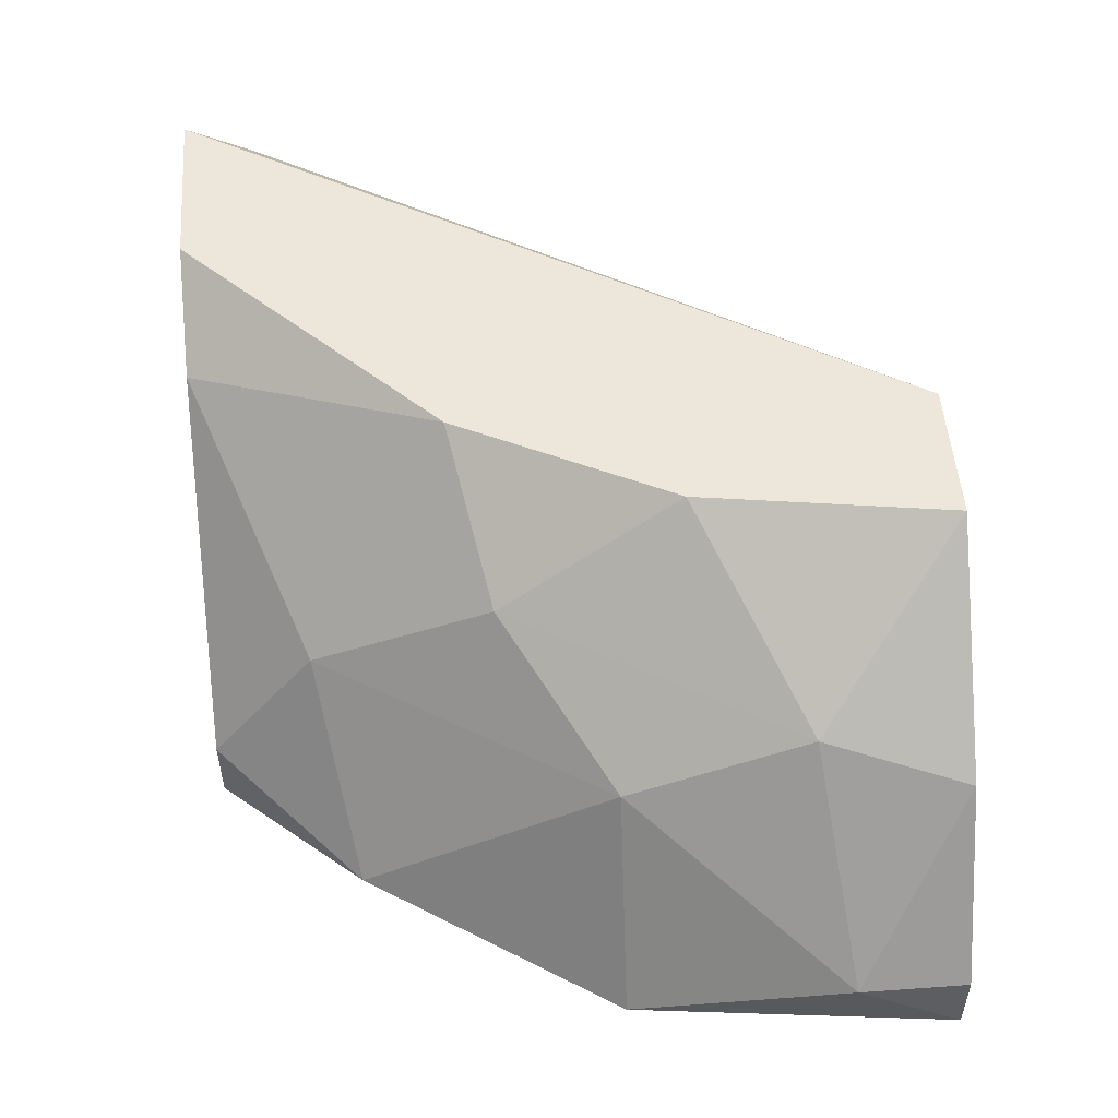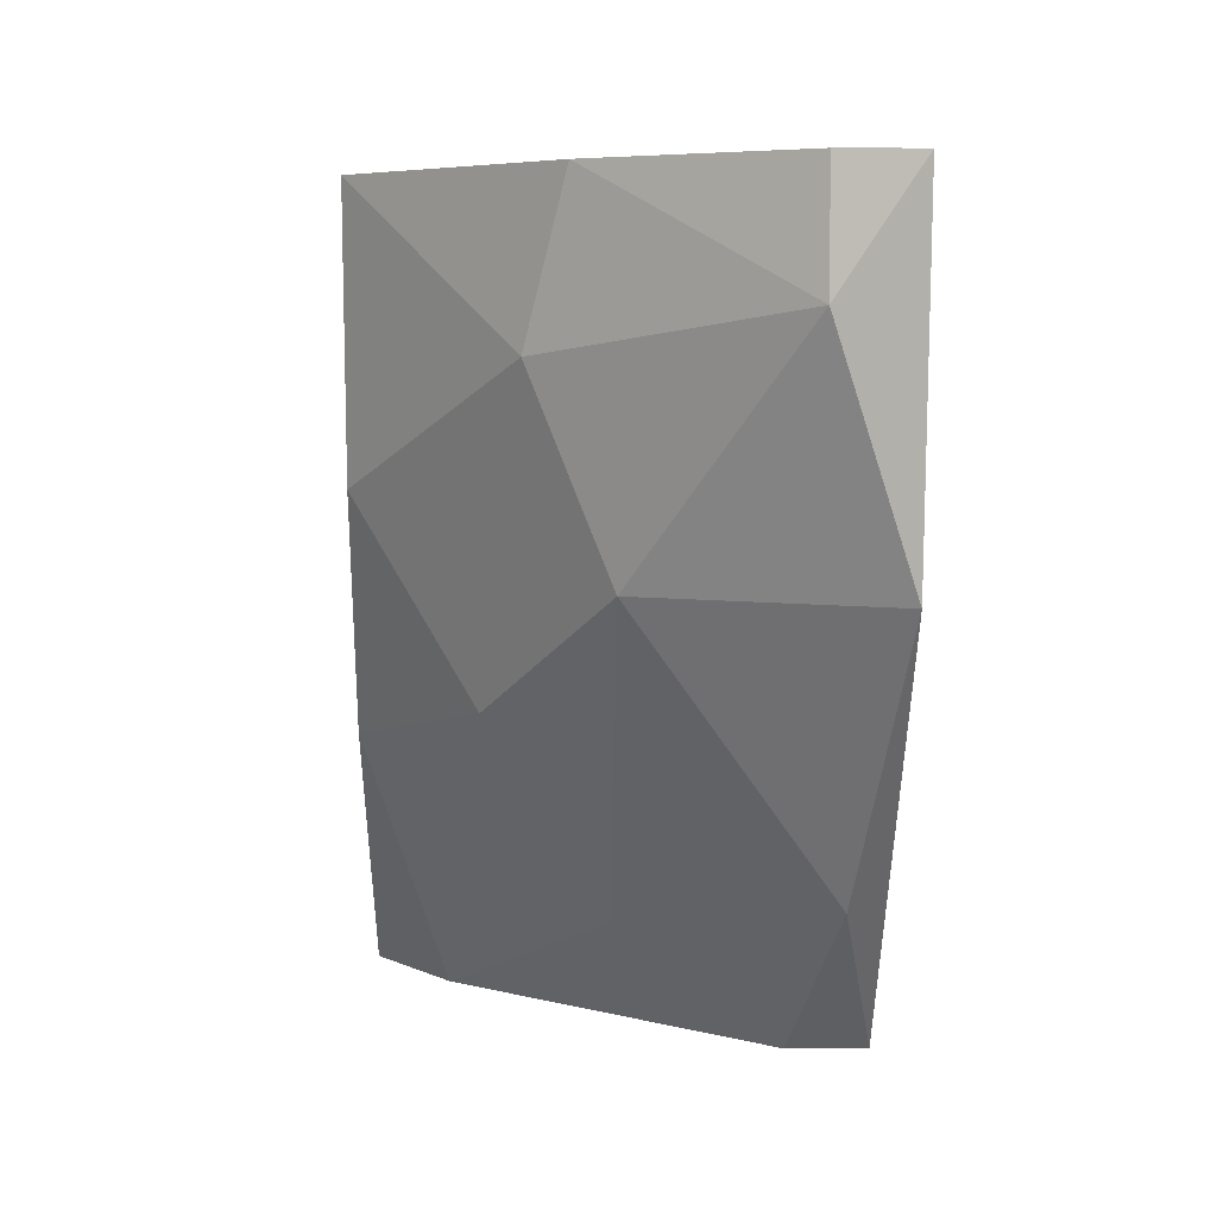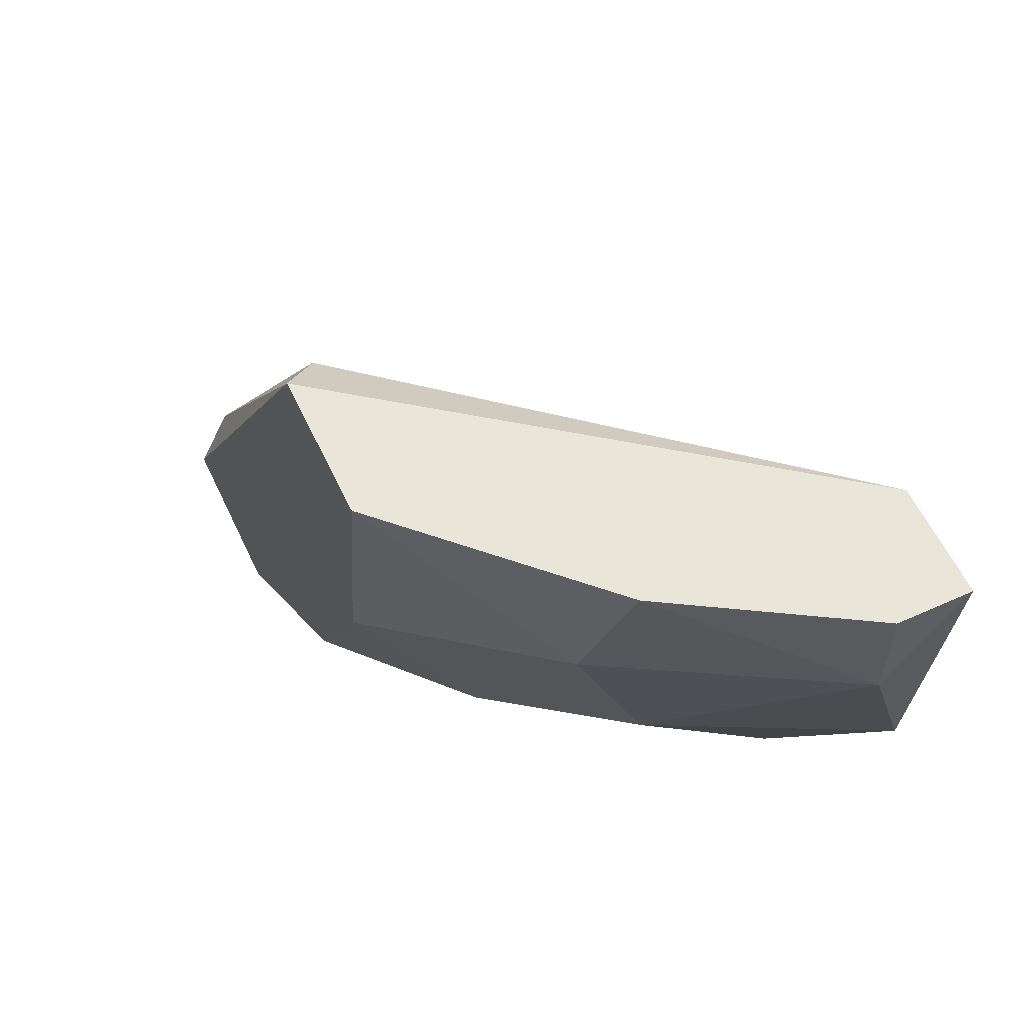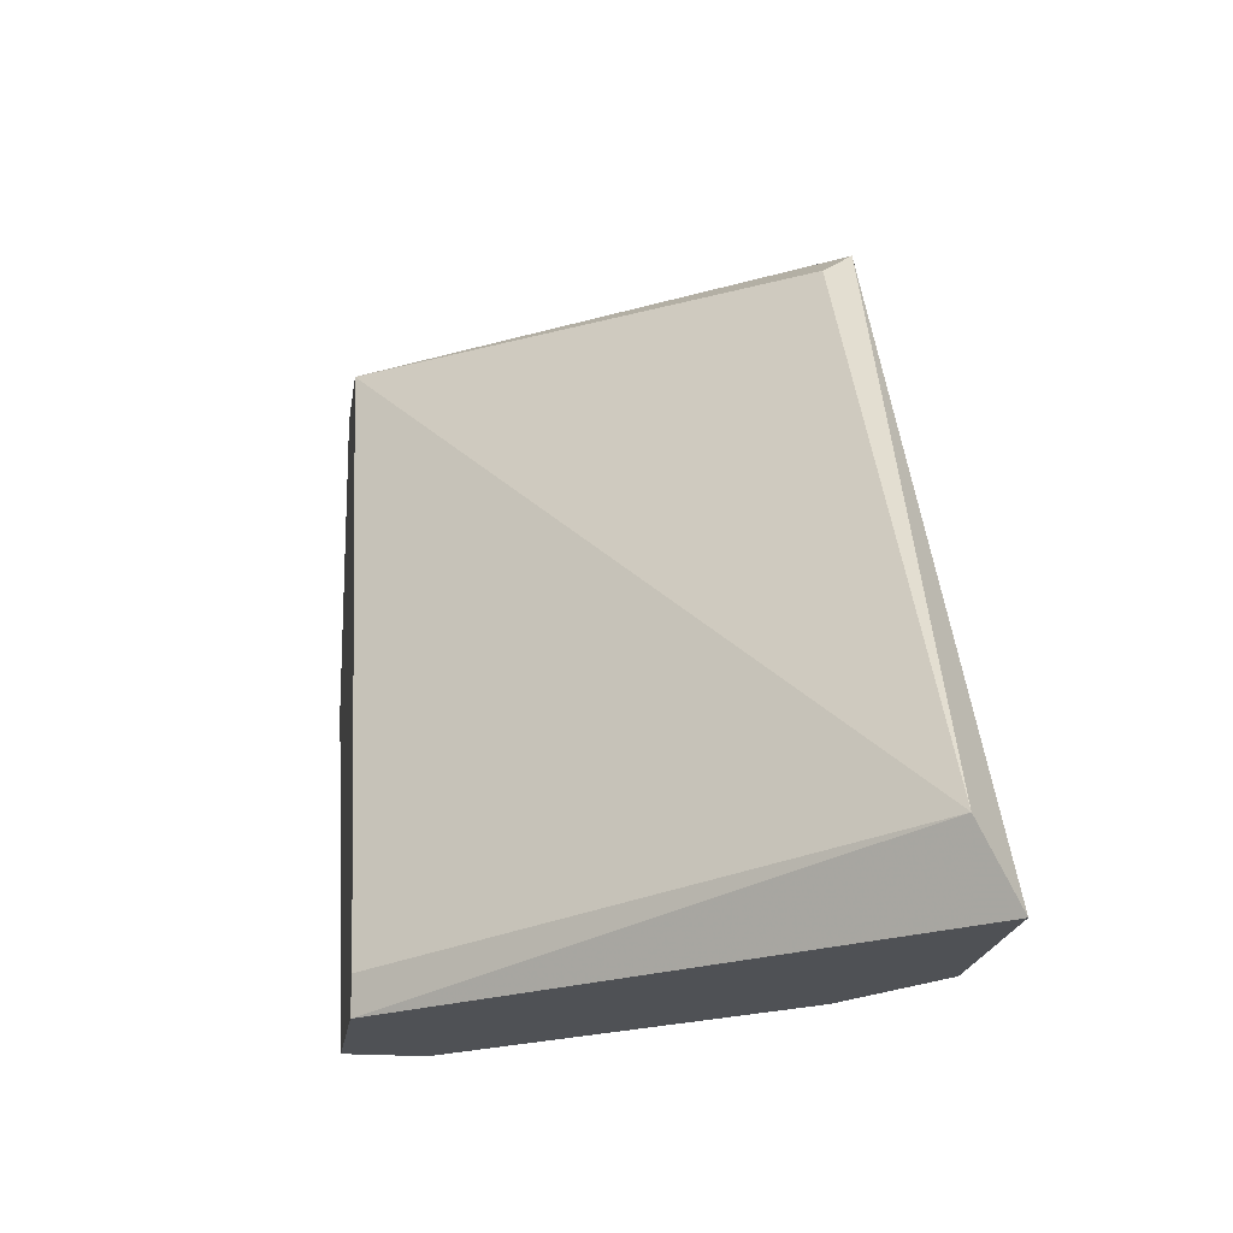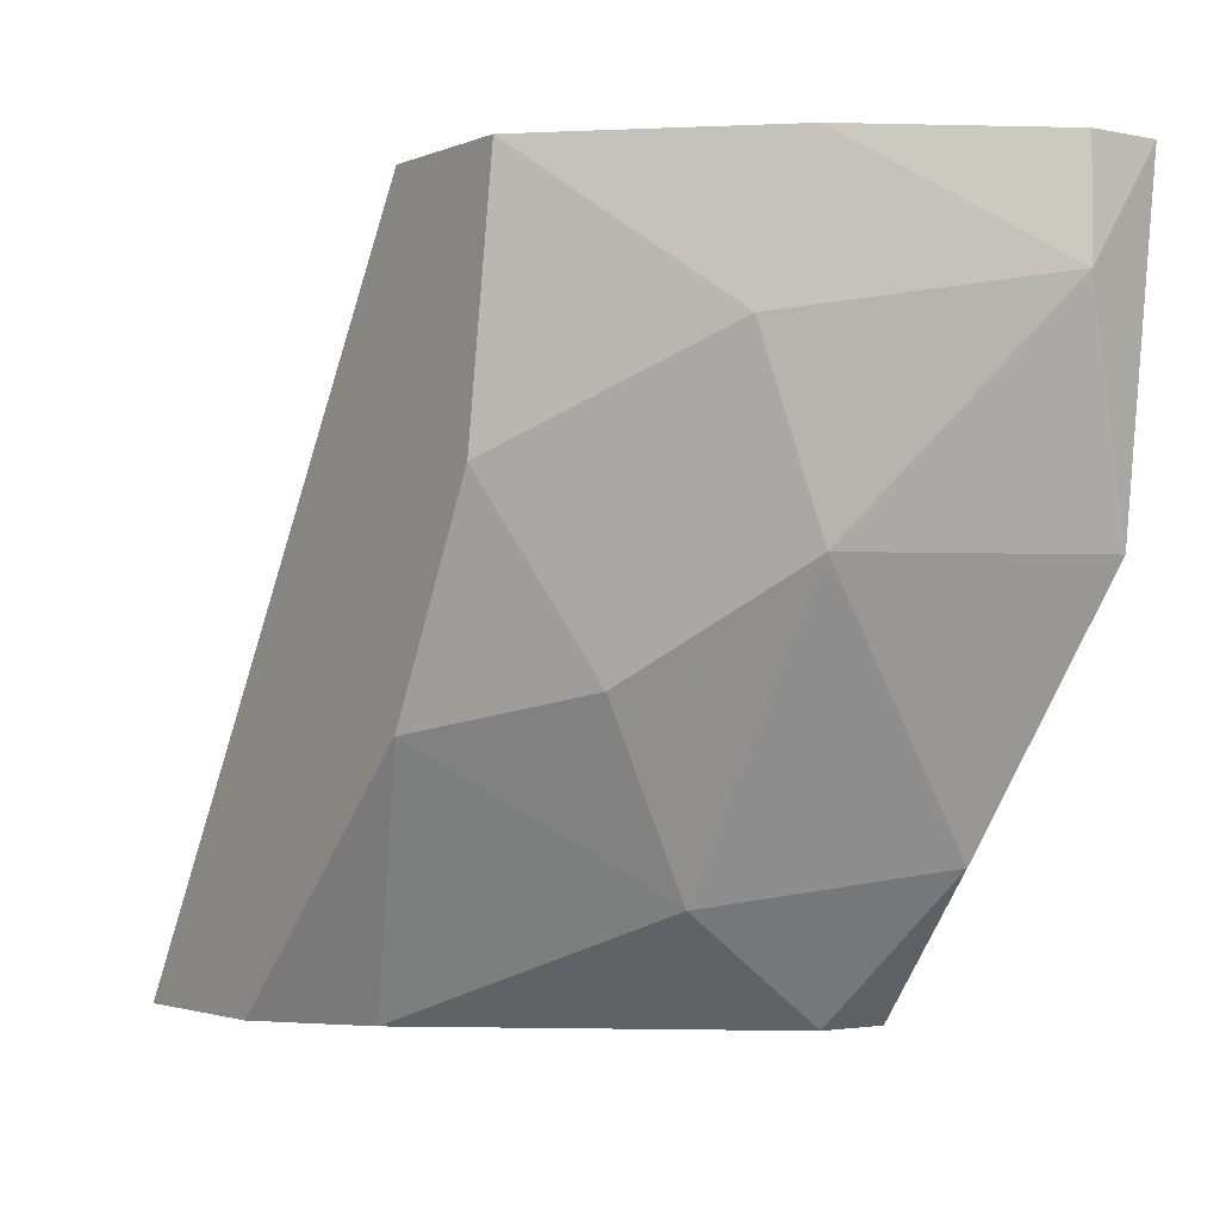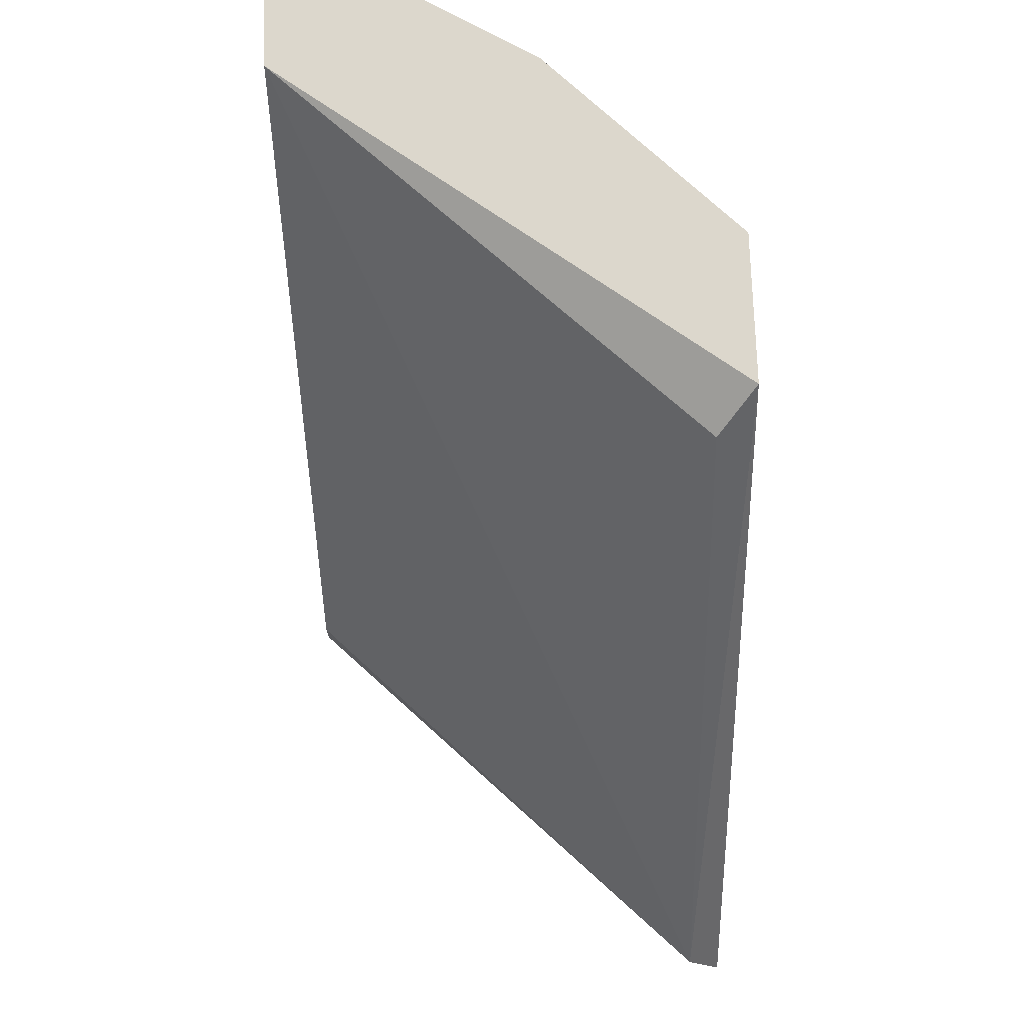
<metadata>
{"format":"obj","ext":"obj","renderer":"f3d","projection":"perspective","resolution":1024,"background":"white","views":[{"elev":51.5,"azim":85.6,"up":"+Z"},{"elev":5.3,"azim":88.7,"up":"+Y"},{"elev":58.2,"azim":64.9,"up":"+Y"},{"elev":-20.1,"azim":-98.3,"up":"+Y"},{"elev":-2.3,"azim":54.1,"up":"+Y"},{"elev":73.0,"azim":-91.9,"up":"+Y"}]}
</metadata>
<code>
v 0.05428 -0.03934 0.02901
v 0.06275 -0.01514 0.02901
v 0.06275 -0.03087 0.02901
v 0.07605 -0.02603 0.01449
v 0.06154 -0.03934 0.01449
v 0.06154 -0.01636 0.0278
v 0.06154 -0.03813 0.01449
v 0.06637 -0.03934 0.01691
v 0.06637 -0.03934 0.01449
v 0.06637 -0.03571 0.02175
v 0.06637 -0.02361 0.02901
v 0.06759 -0.02966 0.02538
v 0.06759 -0.01514 0.02901
v 0.07727 -0.01878 0.01691
v 0.07727 -0.01514 0.01691
v 0.07727 -0.01514 0.01449
v 0.07242 -0.01998 0.02417
v 0.07242 -0.02603 0.02175
v 0.05791 -0.03934 0.02659
v 0.07364 -0.01514 0.02296
v 0.07364 -0.01514 0.01449
v 0.04824 -0.03934 0.02901
v 0.04824 -0.03692 0.0278
v 0.07121 -0.0345 0.0157
f 17 14 20
f 15 16 21
f 16 7 21
f 23 6 21
f 7 23 21
f 15 21 13
f 11 13 22
f 7 16 9
f 19 22 9
f 18 24 4
f 9 16 4
f 24 9 4
f 11 22 3
f 24 18 10
f 3 19 10
f 13 11 17
f 6 23 2
f 21 6 2
f 13 21 2
f 23 22 2
f 22 13 2
f 22 19 1
f 19 3 1
f 3 22 1
f 16 15 14
f 4 16 14
f 18 4 14
f 17 18 14
f 9 24 8
f 19 9 8
f 24 10 8
f 10 19 8
f 23 7 5
f 22 23 5
f 7 9 5
f 9 22 5
f 11 3 12
f 10 18 12
f 3 10 12
f 17 11 12
f 18 17 12
f 15 13 20
f 13 17 20
f 14 15 20

</code>
